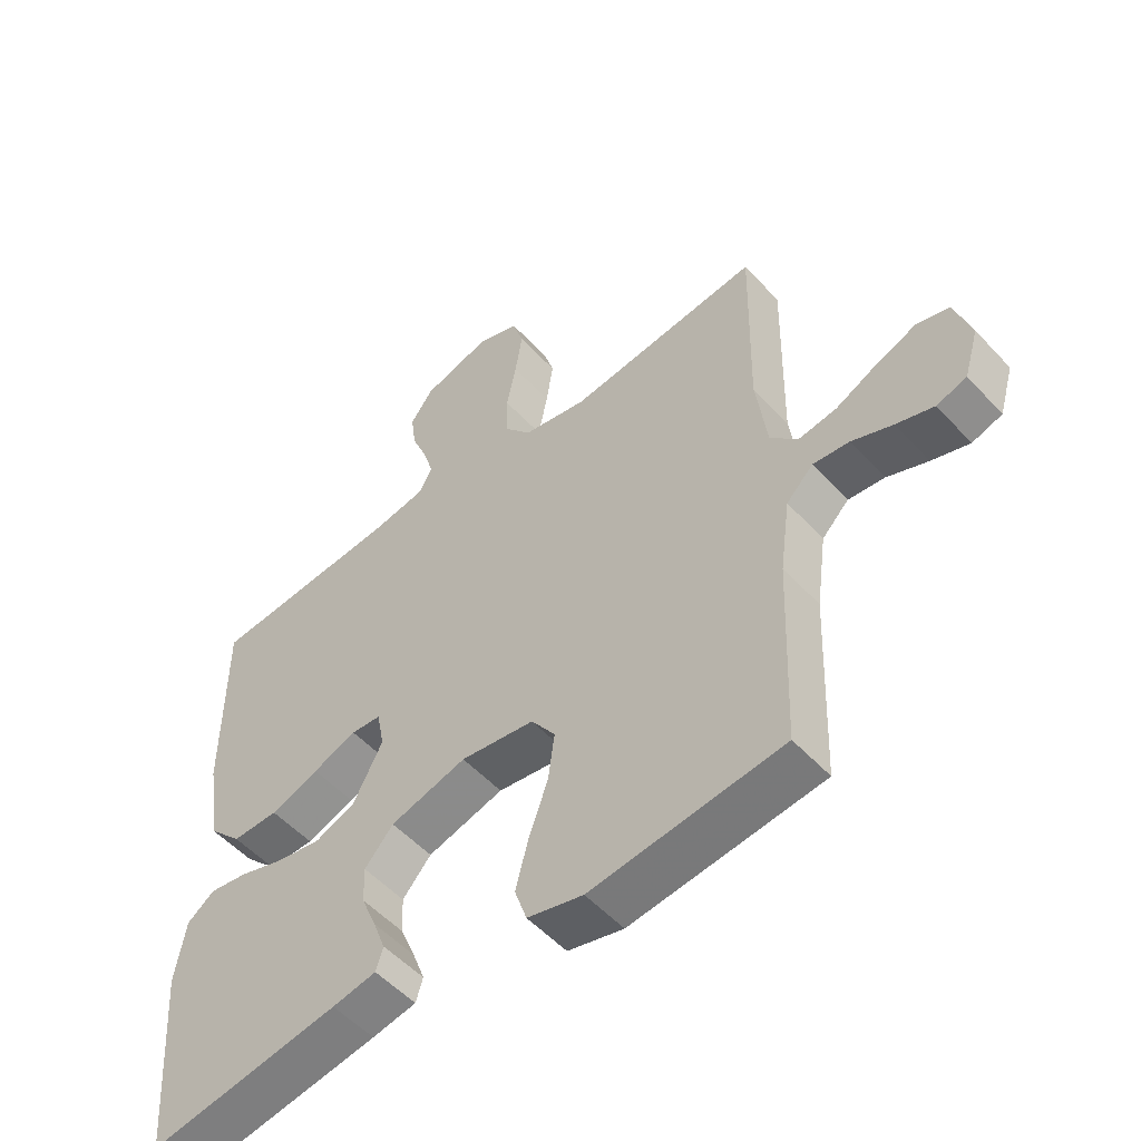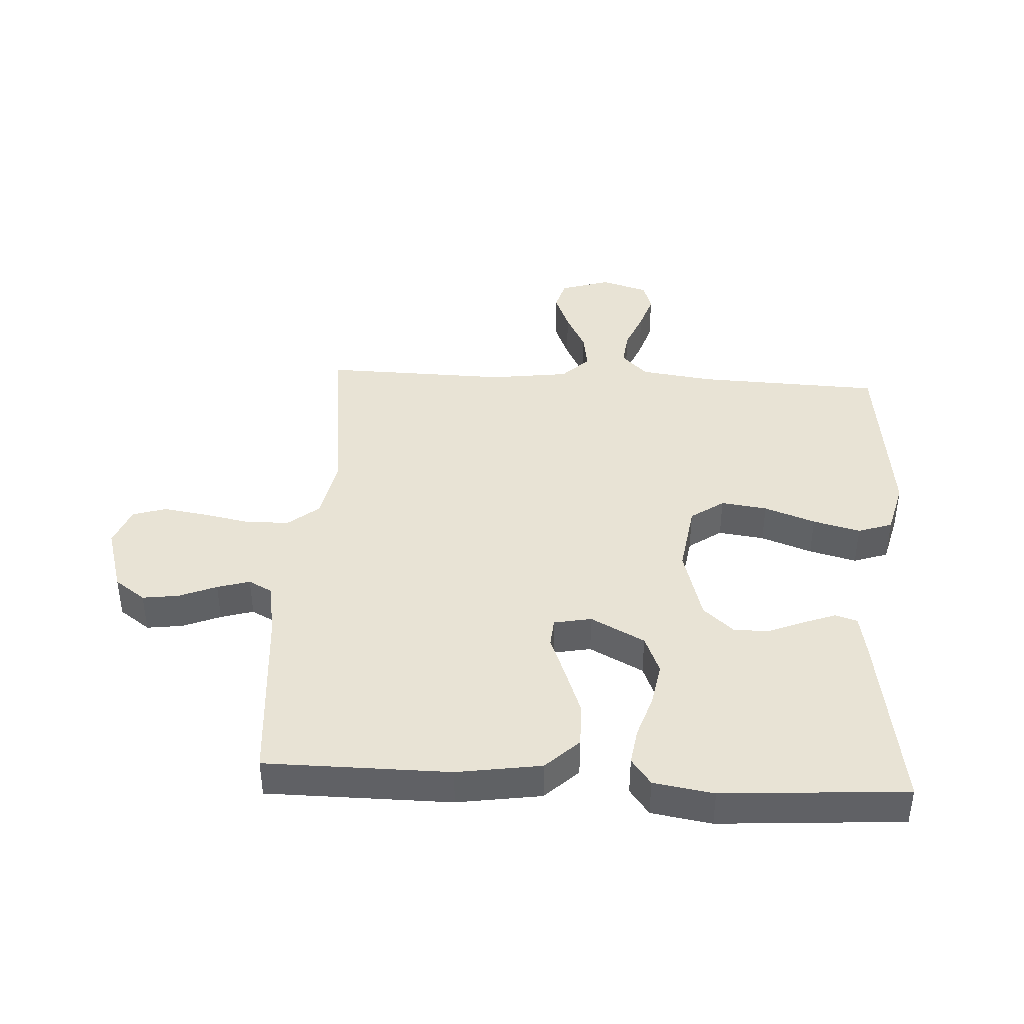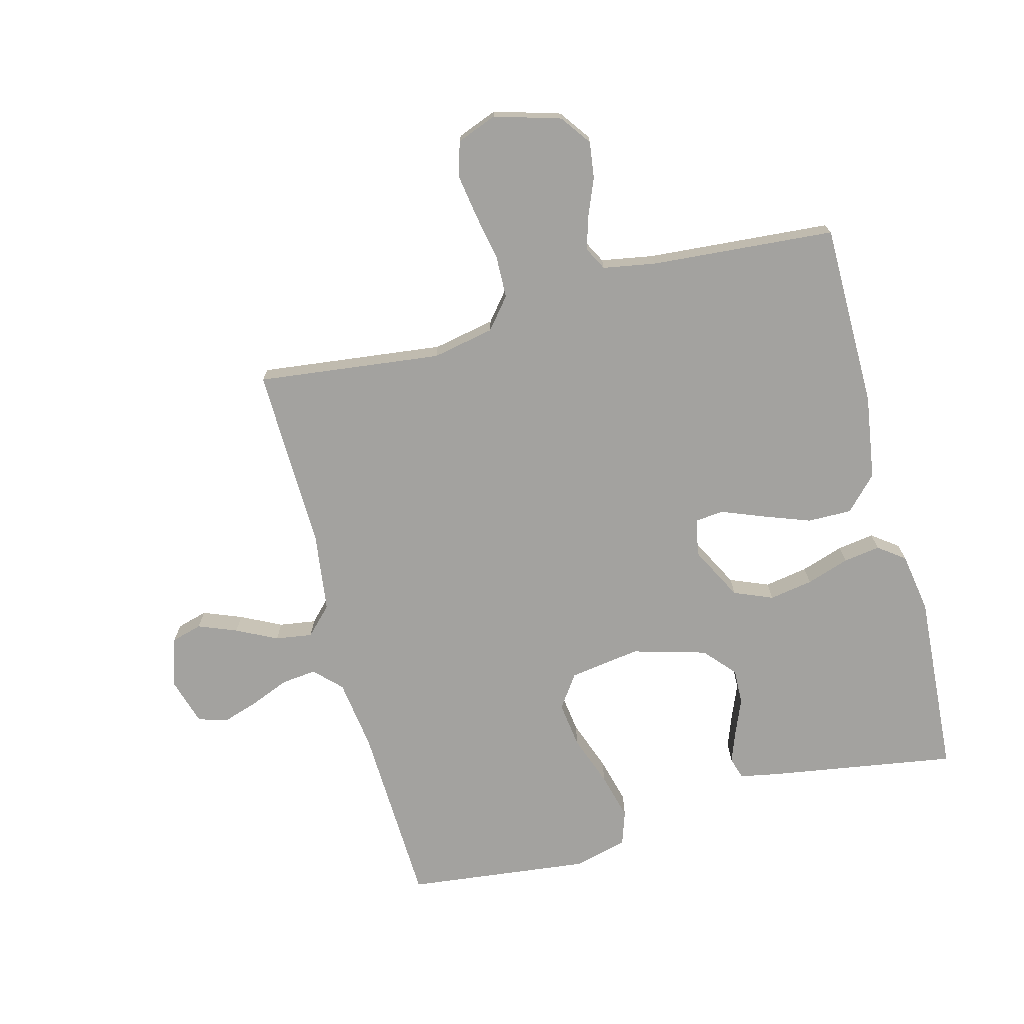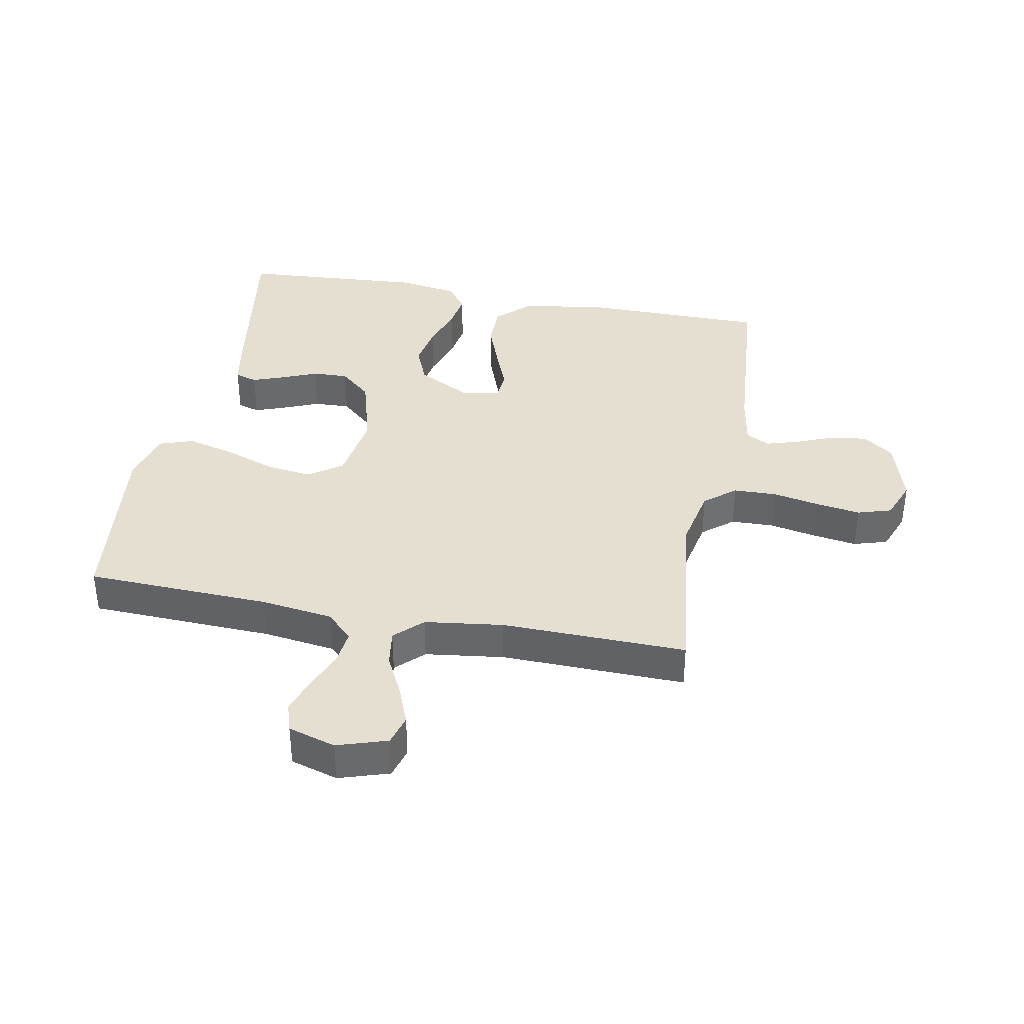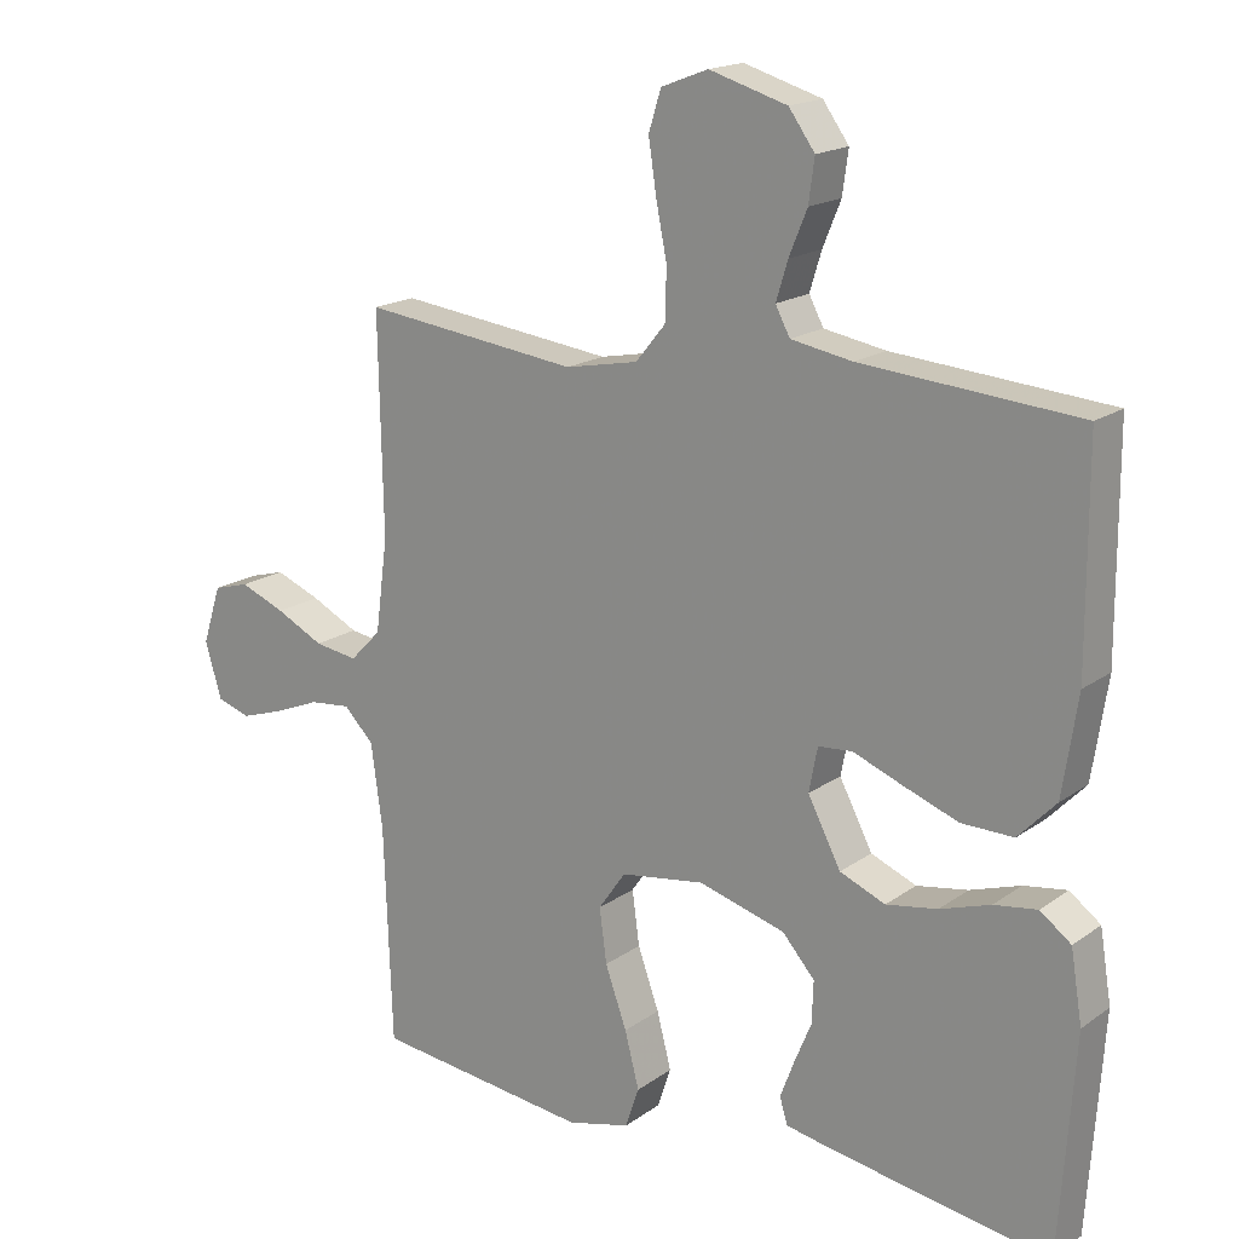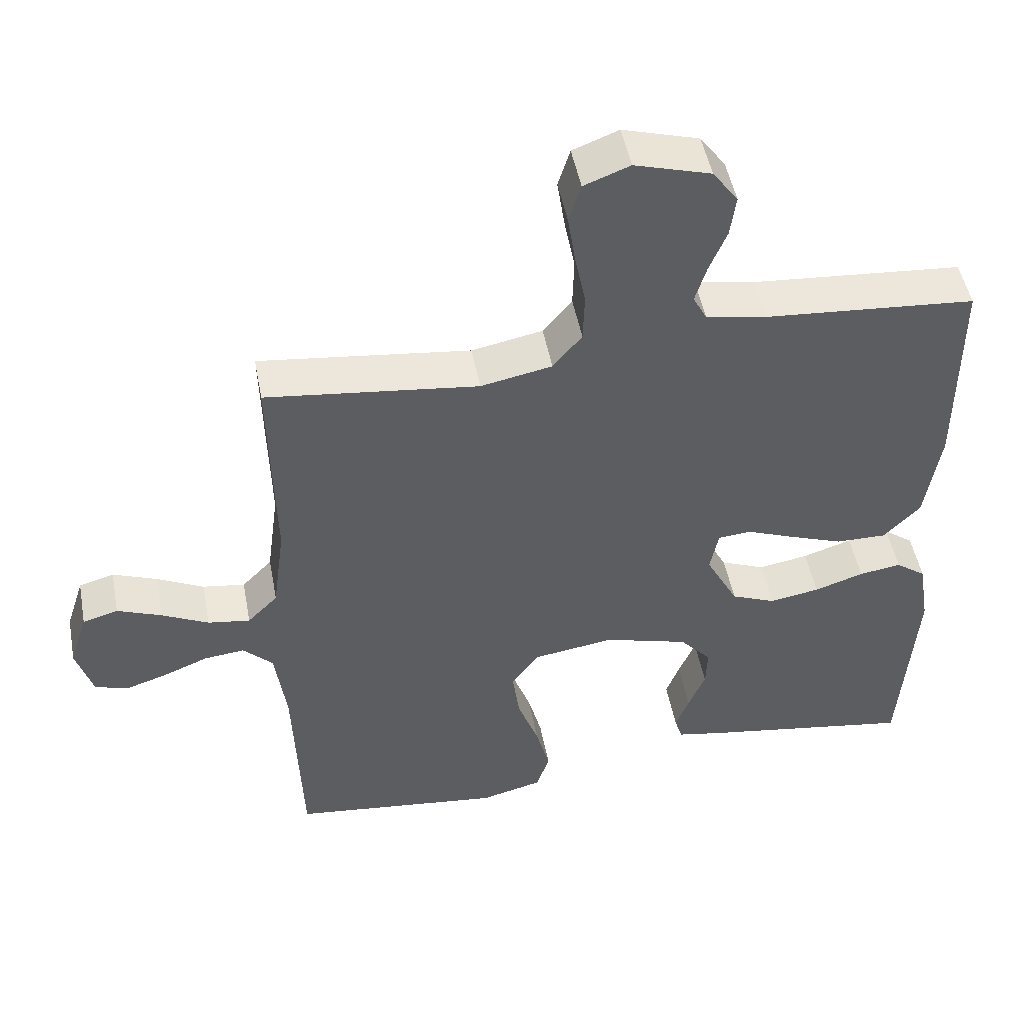
<metadata>
{"format":"obj","ext":"obj","renderer":"f3d","projection":"perspective","resolution":1024,"background":"white","views":[{"elev":-53.0,"azim":-138.7,"up":"+Z"},{"elev":41.1,"azim":93.3,"up":"+Y"},{"elev":-72.5,"azim":14.8,"up":"+Y"},{"elev":37.5,"azim":-79.2,"up":"+Y"},{"elev":17.6,"azim":36.3,"up":"+Z"},{"elev":49.2,"azim":-10.7,"up":"+Z"}]}
</metadata>
<code>
v 0.5 0.07 0.5
v 0.501 0.07 0.2
v 0.48 0.07 0.063
v 0.428 0.07 0.009
v 0.356 0.07 0.01
v 0.28 0.07 0.038
v 0.211 0.07 0.065
v 0.164 0.07 0.061
v 0.152 0.07 0
v 0.198 0.07 -0.088
v 0.261 0.07 -0.114
v 0.332 0.07 -0.102
v 0.402 0.07 -0.079
v 0.462 0.07 -0.07
v 0.505 0.07 -0.102
v 0.521 0.07 -0.2
v 0.5 0.07 -0.5
v 0.2 0.07 -0.452
v 0.131 0.07 -0.439
v 0.12 0.07 -0.403
v 0.139 0.07 -0.352
v 0.163 0.07 -0.294
v 0.165 0.07 -0.236
v 0.12 0.07 -0.185
v 0 0.07 -0.151
v -0.116 0.07 -0.168
v -0.154 0.07 -0.222
v -0.144 0.07 -0.297
v -0.114 0.07 -0.38
v -0.094 0.07 -0.457
v -0.113 0.07 -0.513
v -0.2 0.07 -0.535
v -0.5 0.07 -0.5
v -0.511 0.07 -0.2
v -0.527 0.07 -0.083
v -0.569 0.07 -0.041
v -0.626 0.07 -0.047
v -0.69 0.07 -0.073
v -0.749 0.07 -0.092
v -0.796 0.07 -0.077
v -0.819 0.07 0
v -0.793 0.07 0.081
v -0.743 0.07 0.095
v -0.68 0.07 0.07
v -0.614 0.07 0.037
v -0.554 0.07 0.028
v -0.511 0.07 0.072
v -0.494 0.07 0.2
v -0.5 0.07 0.5
v -0.2 0.07 0.464
v -0.099 0.07 0.484
v -0.058 0.07 0.534
v -0.056 0.07 0.604
v -0.071 0.07 0.68
v -0.082 0.07 0.752
v -0.065 0.07 0.807
v 0 0.07 0.832
v 0.108 0.07 0.8
v 0.144 0.07 0.75
v 0.136 0.07 0.691
v 0.111 0.07 0.63
v 0.095 0.07 0.577
v 0.115 0.07 0.539
v 0.2 0.07 0.524
v 0.5 0 0.5
v 0.501 0 0.2
v 0.48 0 0.063
v 0.428 0 0.009
v 0.356 0 0.01
v 0.28 0 0.038
v 0.211 0 0.065
v 0.164 0 0.061
v 0.152 0 0
v 0.198 0 -0.088
v 0.261 0 -0.114
v 0.332 0 -0.102
v 0.402 0 -0.079
v 0.462 0 -0.07
v 0.505 0 -0.102
v 0.521 0 -0.2
v 0.5 0 -0.5
v 0.2 0 -0.452
v 0.131 0 -0.439
v 0.12 0 -0.403
v 0.139 0 -0.352
v 0.163 0 -0.294
v 0.165 0 -0.236
v 0.12 0 -0.185
v 0 0 -0.151
v -0.116 0 -0.168
v -0.154 0 -0.222
v -0.144 0 -0.297
v -0.114 0 -0.38
v -0.094 0 -0.457
v -0.113 0 -0.513
v -0.2 0 -0.535
v -0.5 0 -0.5
v -0.511 0 -0.2
v -0.527 0 -0.083
v -0.569 0 -0.041
v -0.626 0 -0.047
v -0.69 0 -0.073
v -0.749 0 -0.092
v -0.796 0 -0.077
v -0.819 0 0
v -0.793 0 0.081
v -0.743 0 0.095
v -0.68 0 0.07
v -0.614 0 0.037
v -0.554 0 0.028
v -0.511 0 0.072
v -0.494 0 0.2
v -0.5 0 0.5
v -0.2 0 0.464
v -0.099 0 0.484
v -0.058 0 0.534
v -0.056 0 0.604
v -0.071 0 0.68
v -0.082 0 0.752
v -0.065 0 0.807
v 0 0 0.832
v 0.108 0 0.8
v 0.144 0 0.75
v 0.136 0 0.691
v 0.111 0 0.63
v 0.095 0 0.577
v 0.115 0 0.539
v 0.2 0 0.524
f 59 60 61
f 58 59 61
f 57 58 61
f 56 57 61
f 55 56 61
f 54 55 61
f 53 54 61
f 52 53 61 62
f 51 52 62 63
f 48 49 50
f 47 48 50 51
f 51 63 64
f 47 51 64
f 46 47 64
f 43 44 45
f 42 43 45
f 41 42 45
f 40 41 45
f 39 40 45
f 38 39 45
f 37 38 45
f 36 37 45 46
f 32 33 34
f 31 32 34
f 30 31 34
f 29 30 34
f 28 29 34
f 27 28 34 35
f 36 46 64
f 35 36 64
f 27 35 64
f 26 27 64
f 20 21 22
f 19 20 22
f 18 19 22
f 17 18 22
f 16 17 22
f 15 16 22
f 14 15 22
f 13 14 22
f 12 13 22
f 11 12 22 23
f 10 11 23 24
f 5 6 7
f 4 5 7
f 3 4 7
f 2 3 7
f 1 2 7
f 64 1 7
f 64 7 8
f 64 8 9
f 26 64 9
f 25 26 9
f 9 10 24 25
f 125 124 123
f 125 123 122
f 125 122 121
f 125 121 120
f 125 120 119
f 125 119 118
f 125 118 117
f 126 125 117 116
f 127 126 116 115
f 114 113 112
f 115 114 112 111
f 128 127 115
f 128 115 111
f 128 111 110
f 109 108 107
f 109 107 106
f 109 106 105
f 109 105 104
f 109 104 103
f 109 103 102
f 109 102 101
f 110 109 101 100
f 98 97 96
f 98 96 95
f 98 95 94
f 98 94 93
f 98 93 92
f 99 98 92 91
f 128 110 100
f 128 100 99
f 128 99 91
f 128 91 90
f 86 85 84
f 86 84 83
f 86 83 82
f 86 82 81
f 86 81 80
f 86 80 79
f 86 79 78
f 86 78 77
f 86 77 76
f 87 86 76 75
f 88 87 75 74
f 71 70 69
f 71 69 68
f 71 68 67
f 71 67 66
f 71 66 65
f 71 65 128
f 72 71 128
f 73 72 128
f 73 128 90
f 73 90 89
f 89 88 74 73
f 1 65 66 2
f 2 66 67 3
f 3 67 68 4
f 4 68 69 5
f 5 69 70 6
f 6 70 71 7
f 7 71 72 8
f 8 72 73 9
f 9 73 74 10
f 10 74 75 11
f 11 75 76 12
f 12 76 77 13
f 13 77 78 14
f 14 78 79 15
f 15 79 80 16
f 16 80 81 17
f 17 81 82 18
f 18 82 83 19
f 19 83 84 20
f 20 84 85 21
f 21 85 86 22
f 22 86 87 23
f 23 87 88 24
f 24 88 89 25
f 25 89 90 26
f 26 90 91 27
f 27 91 92 28
f 28 92 93 29
f 29 93 94 30
f 30 94 95 31
f 31 95 96 32
f 32 96 97 33
f 33 97 98 34
f 34 98 99 35
f 35 99 100 36
f 36 100 101 37
f 37 101 102 38
f 38 102 103 39
f 39 103 104 40
f 40 104 105 41
f 41 105 106 42
f 42 106 107 43
f 43 107 108 44
f 44 108 109 45
f 45 109 110 46
f 46 110 111 47
f 47 111 112 48
f 48 112 113 49
f 49 113 114 50
f 50 114 115 51
f 51 115 116 52
f 52 116 117 53
f 53 117 118 54
f 54 118 119 55
f 55 119 120 56
f 56 120 121 57
f 57 121 122 58
f 58 122 123 59
f 59 123 124 60
f 60 124 125 61
f 61 125 126 62
f 62 126 127 63
f 63 127 128 64
f 64 128 65 1

</code>
